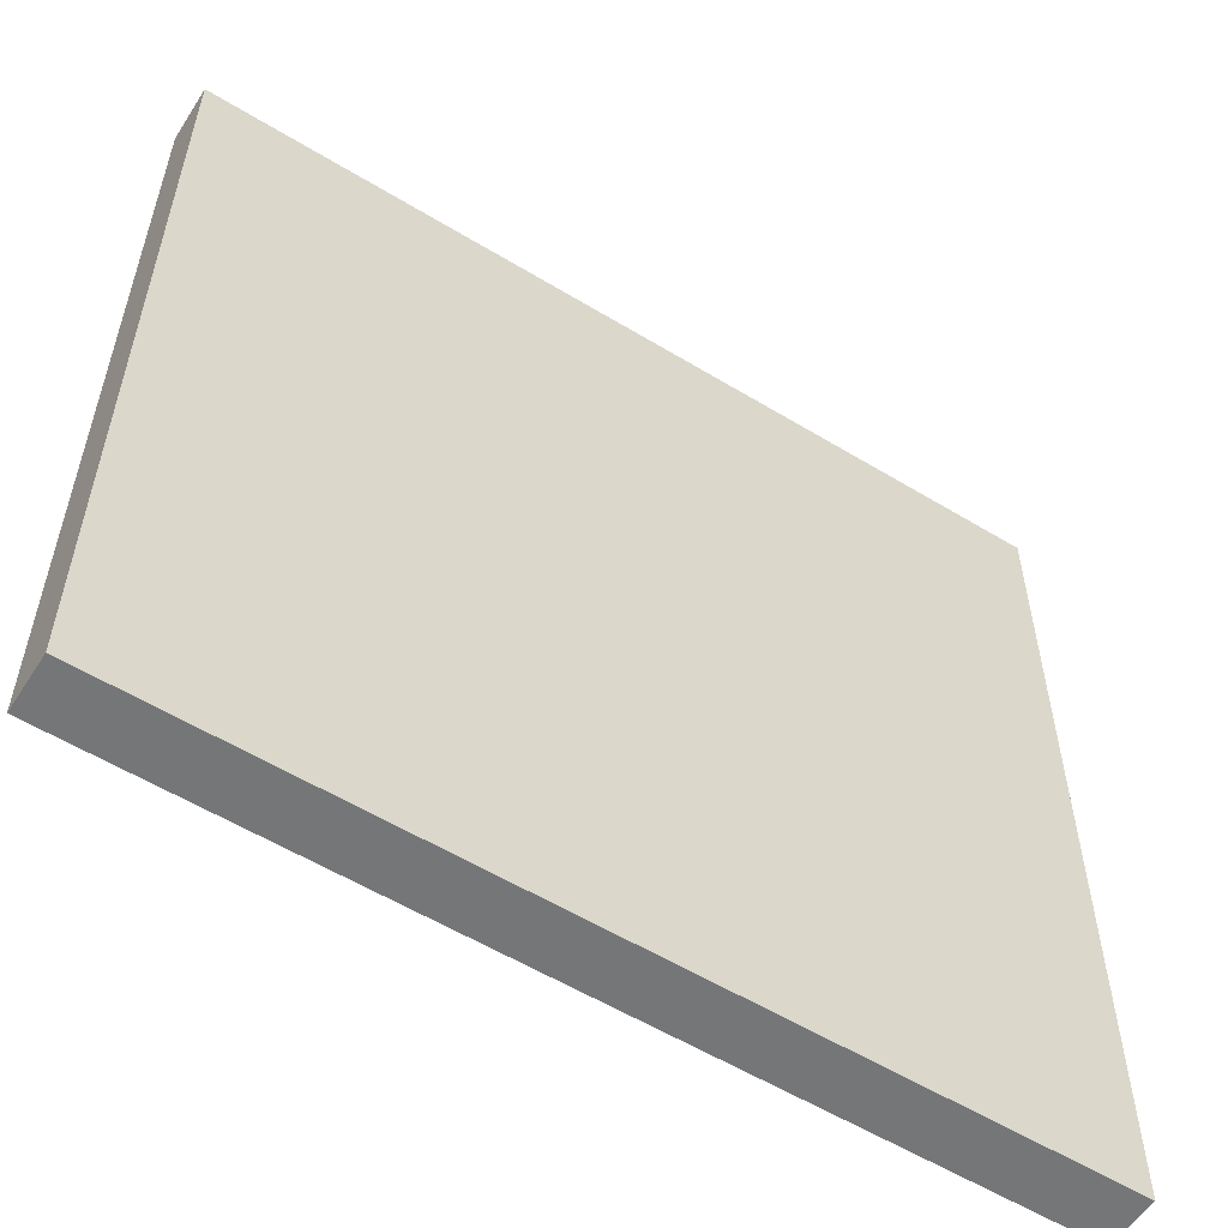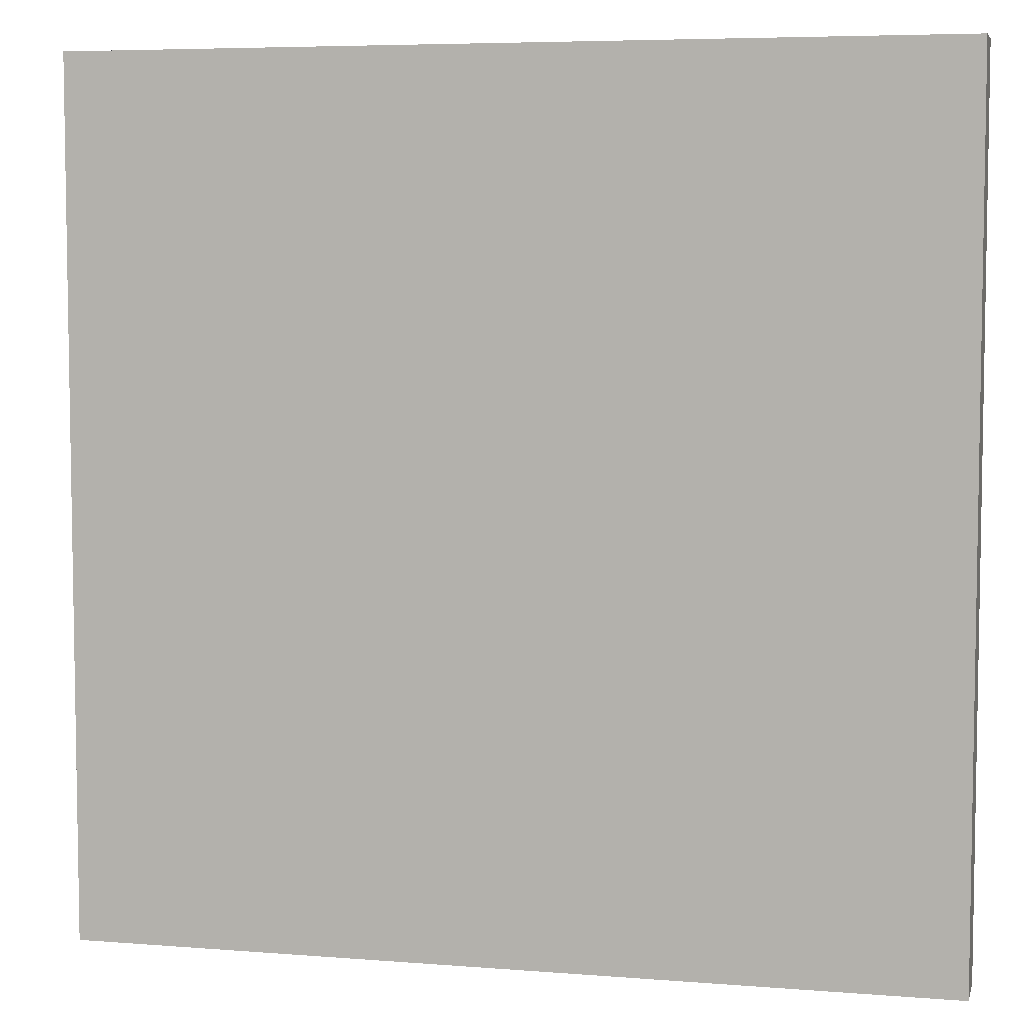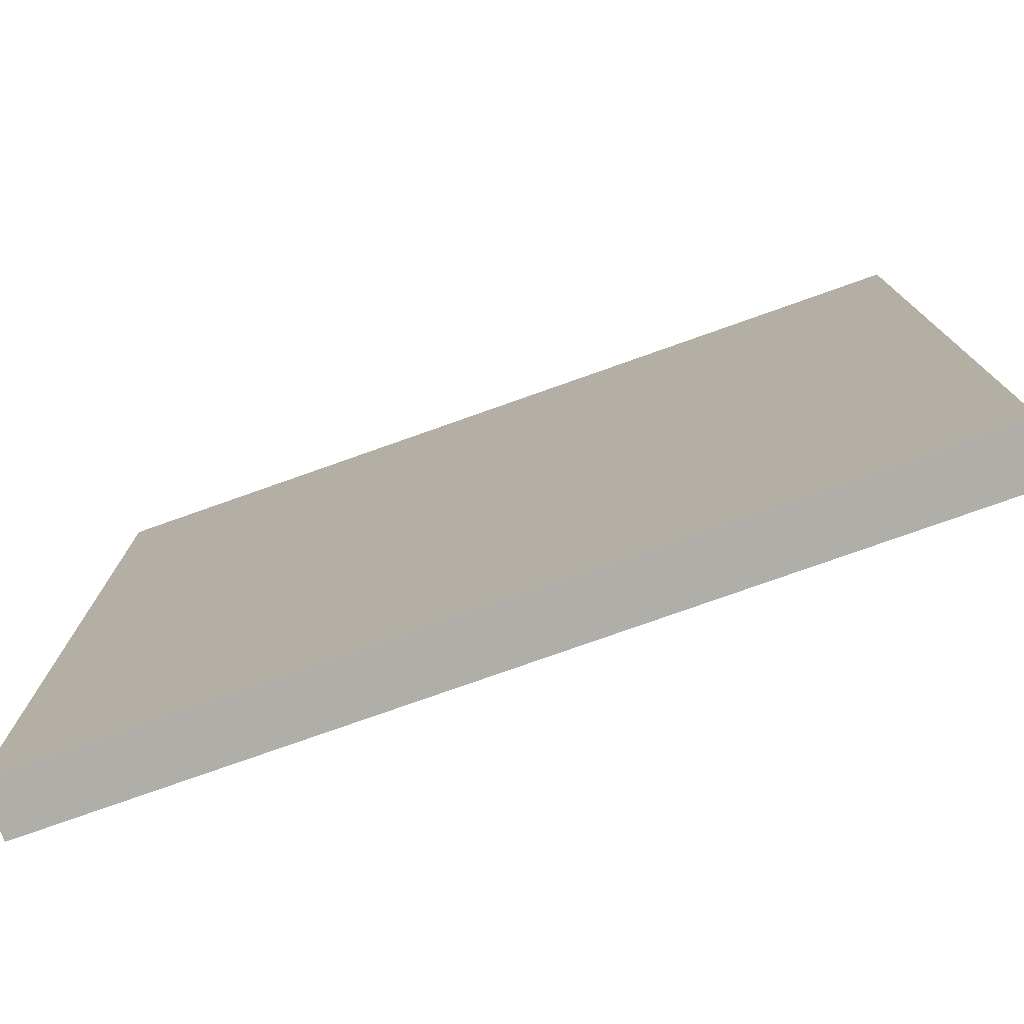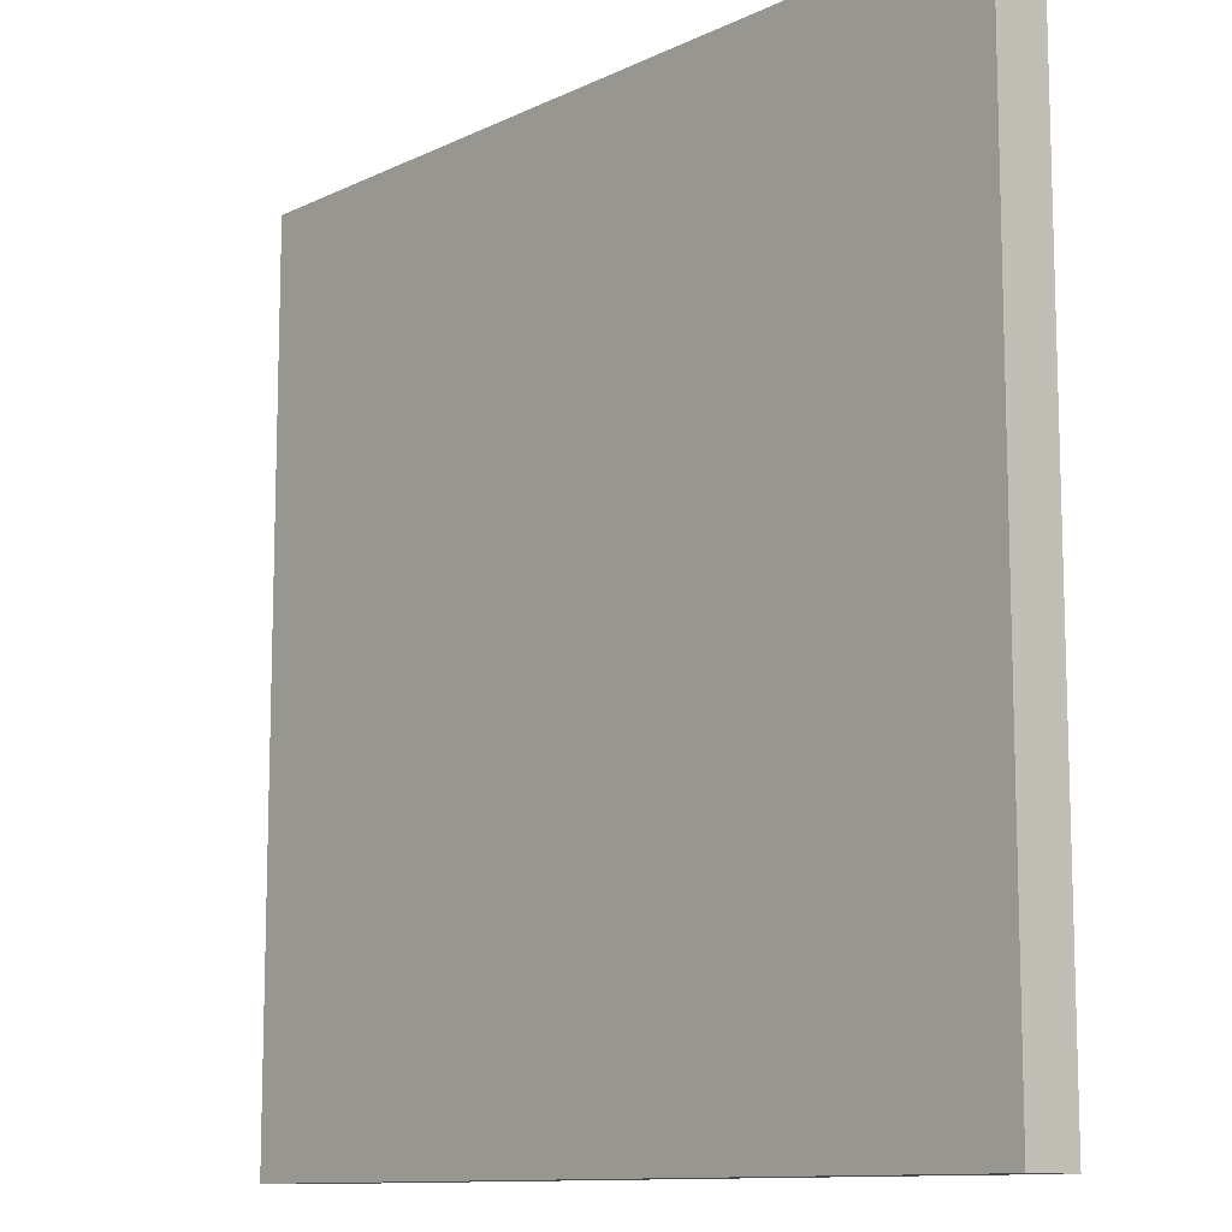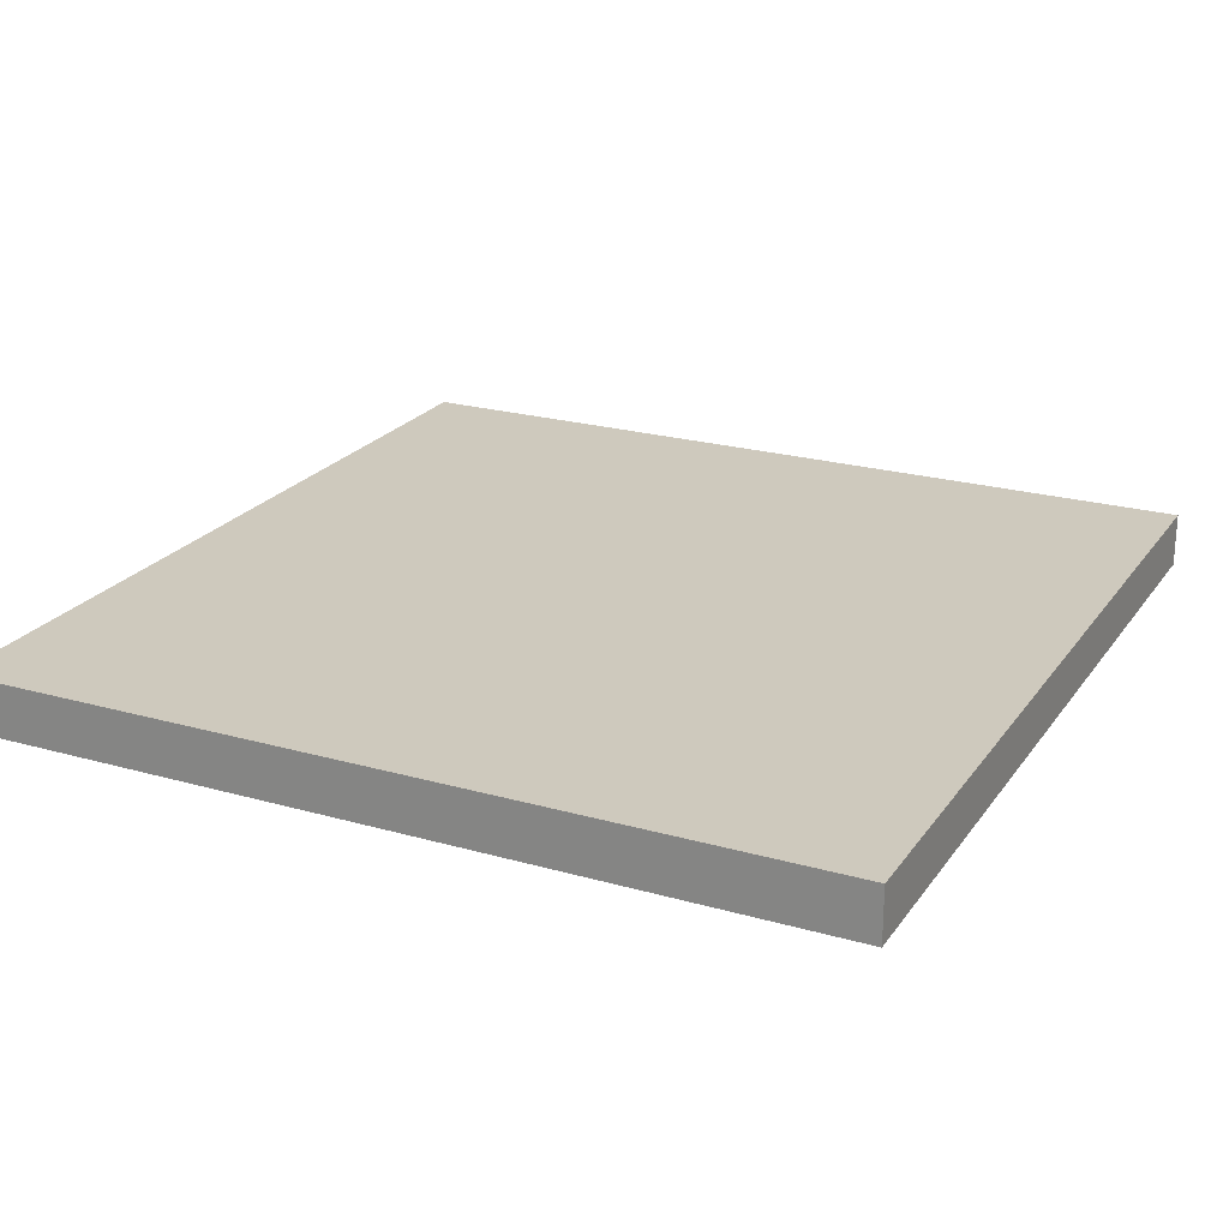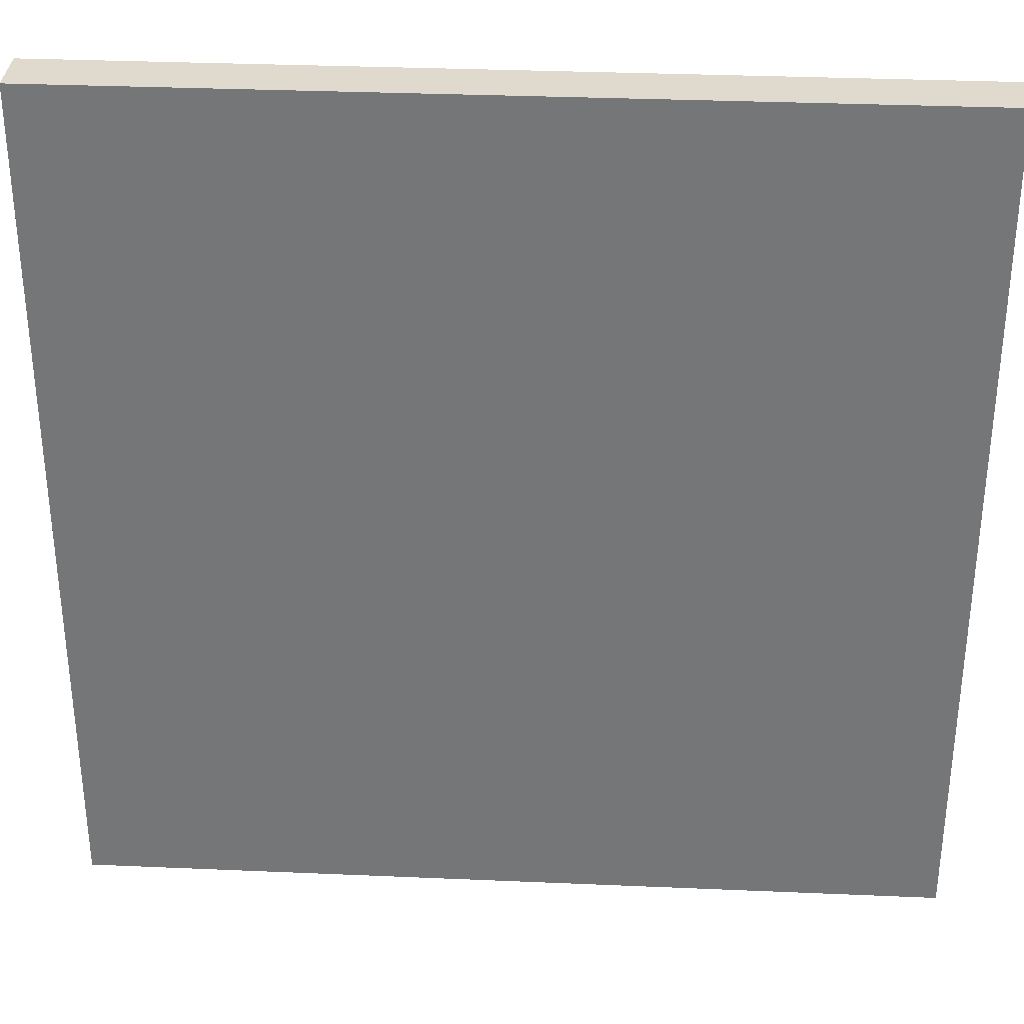
<metadata>
{"format":"obj","ext":"obj","renderer":"f3d","projection":"perspective","resolution":1024,"background":"white","views":[{"elev":-56.8,"azim":-32.4,"up":"+Z"},{"elev":6.0,"azim":13.6,"up":"+Z"},{"elev":-77.5,"azim":-160.5,"up":"+Z"},{"elev":-11.2,"azim":49.1,"up":"+Z"},{"elev":22.7,"azim":116.0,"up":"+Y"},{"elev":32.9,"azim":-176.6,"up":"+Z"}]}
</metadata>
<code>
o
v 5.4 0 1.6
v 5.4 0 0
v 5.4 0.1 1.6
v 5.4 0.1 0
v 7 0 1.6
v 7 0 0
v 7 0.1 1.6
v 7 0.1 0
v 5.4 0 1.6
v 5.4 0.1 1.6
v 7 0 1.6
v 7 0.1 1.6
v 5.4 0 0
v 5.4 0.1 0
v 7 0 0
v 7 0.1 0
v 5.4 0 1.6
v 7 0 1.6
v 5.4 0 0
v 7 0 0
v 5.4 0.1 1.6
v 7 0.1 1.6
v 5.4 0.1 0
v 7 0.1 0
f 3 2 1
f 4 2 3
f 5 6 7
f 7 6 8
f 11 10 9
f 12 10 11
f 13 14 15
f 15 14 16
f 19 18 17
f 20 18 19
f 21 22 23
f 23 22 24

</code>
